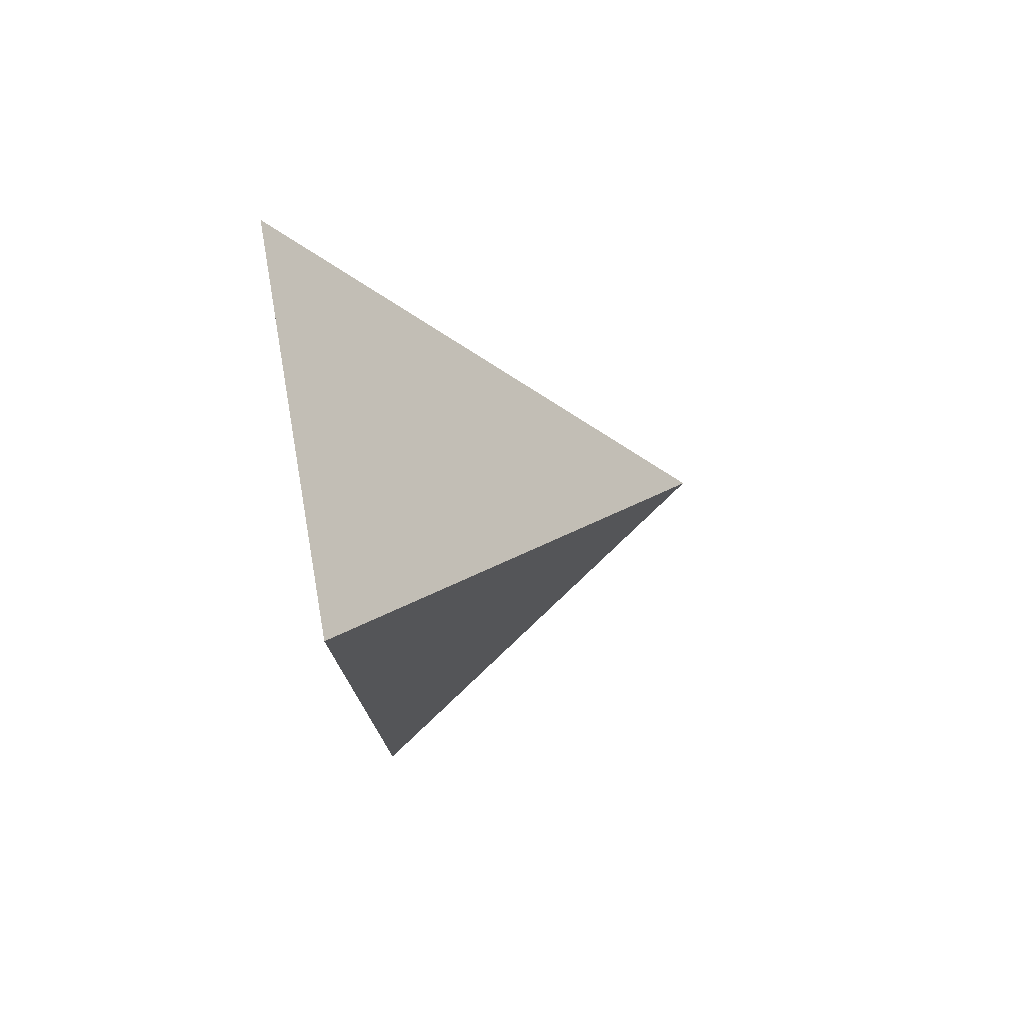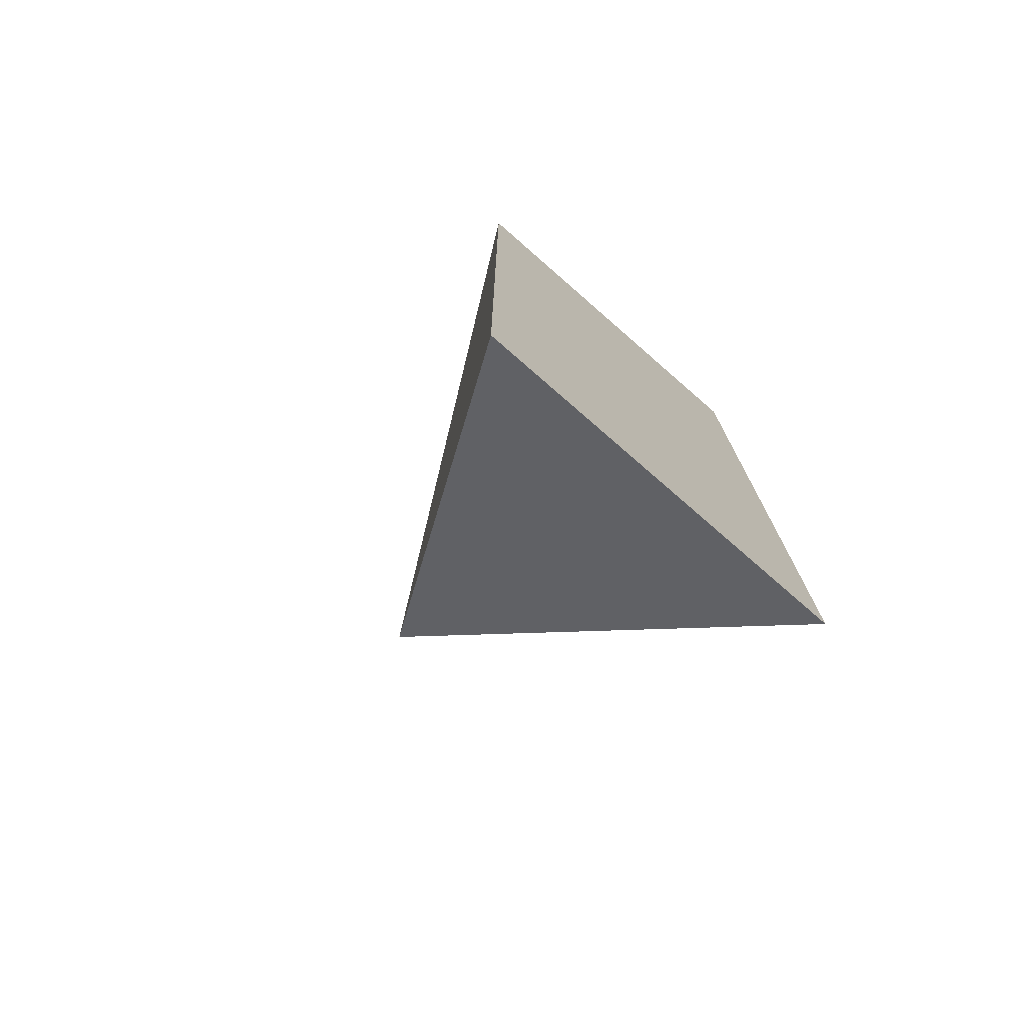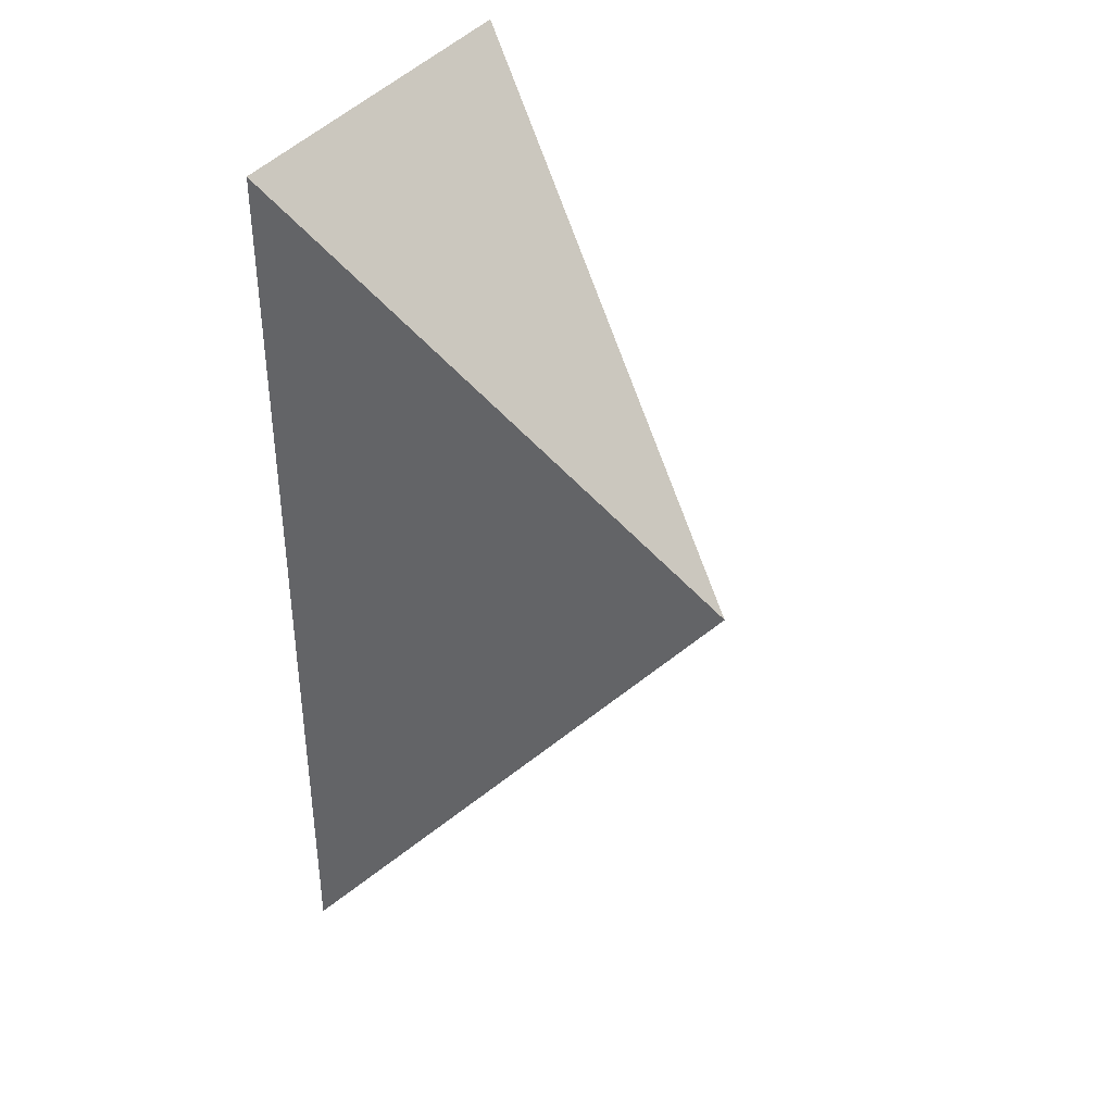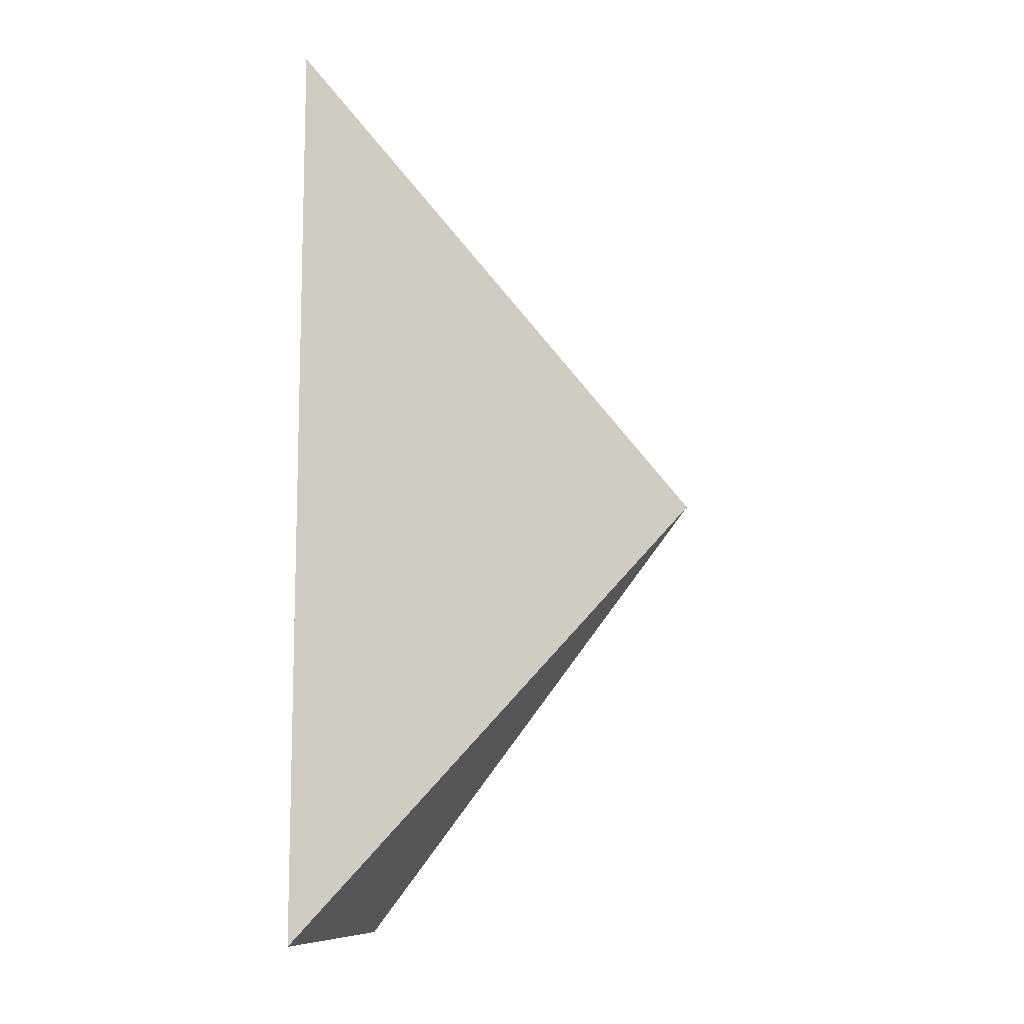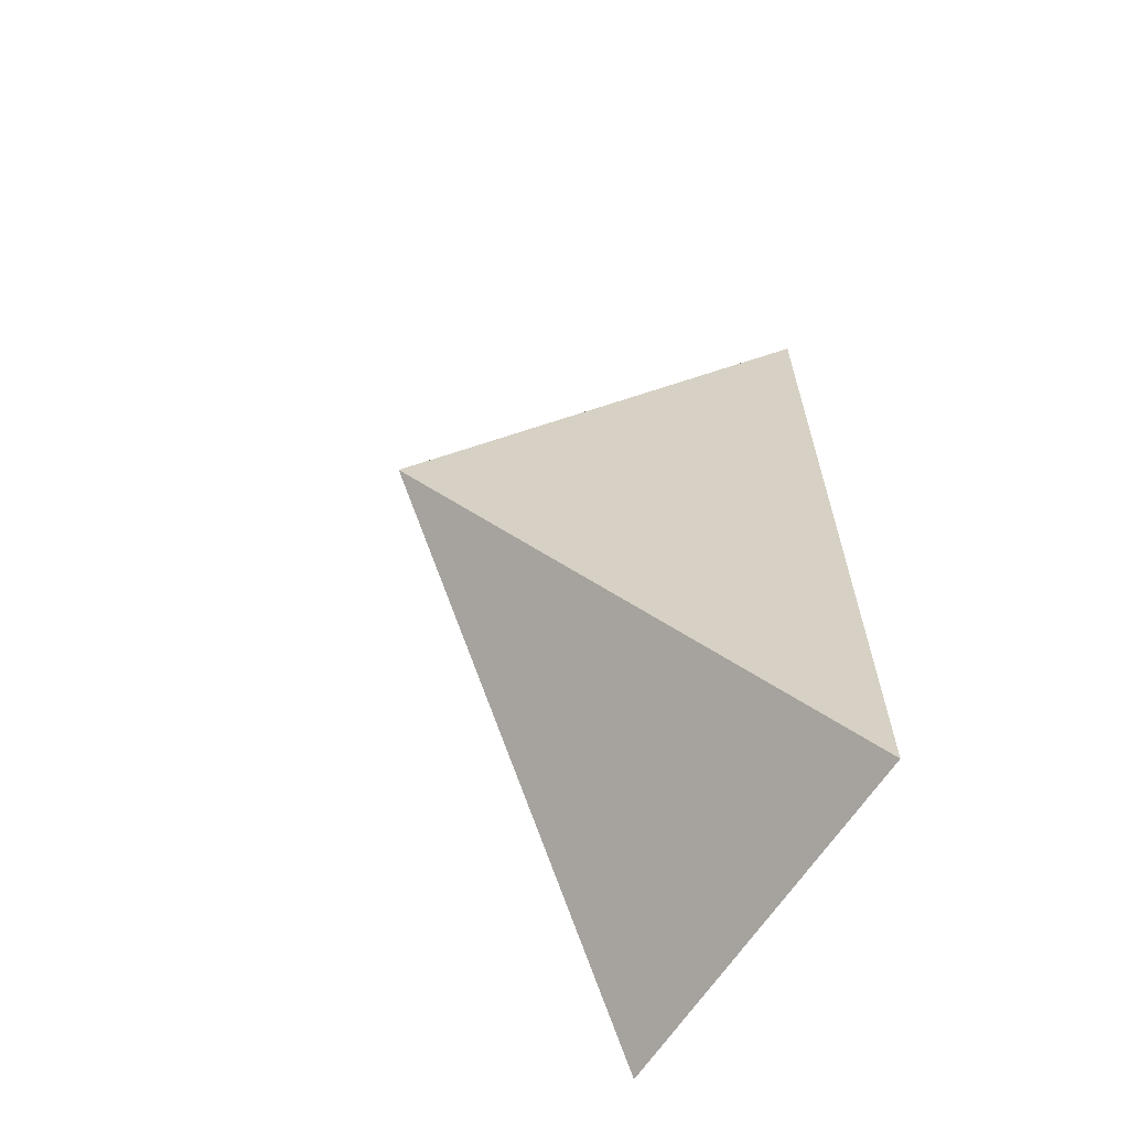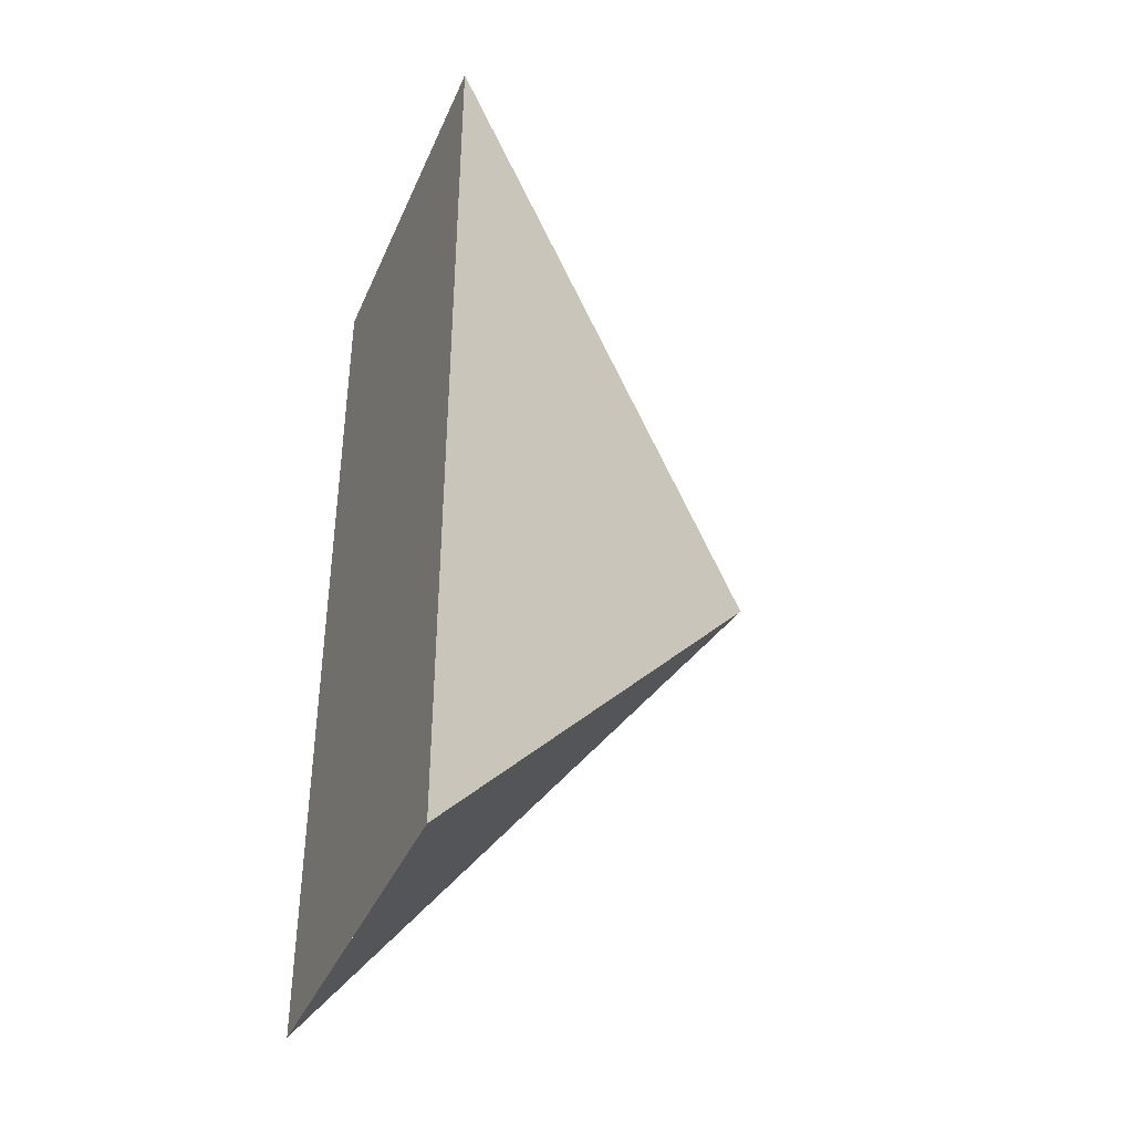
<metadata>
{"format":"obj","ext":"obj","renderer":"f3d","projection":"perspective","resolution":1024,"background":"white","views":[{"elev":76.6,"azim":-99.8,"up":"+Z"},{"elev":-75.5,"azim":138.9,"up":"+Z"},{"elev":38.2,"azim":-58.6,"up":"+Z"},{"elev":-10.5,"azim":-81.4,"up":"+Z"},{"elev":-63.6,"azim":57.5,"up":"+Z"},{"elev":-39.6,"azim":-112.1,"up":"+Z"}]}
</metadata>
<code>
o Cone_Cone.001
v -0 -1 0
v 1 1.014 -2.412
v -1 1.014 -2.412
v 1 1.014 2.412
v -1 1.014 2.412
v 1 1.014 -0
v 0.7143 1.014 -2.412
v 0.4286 1.014 -2.412
v 0.1429 1.014 -2.412
v -0.1429 1.014 -2.412
v -0.4286 1.014 -2.412
v -0.7143 1.014 -2.412
v 1 1.014 1.723
v 1 1.014 1.034
v 1 1.014 0.3446
v 1 1.014 -0.3446
v 1 1.014 -1.034
v 1 1.014 -1.723
v -0.7143 1.014 2.412
v -0.4286 1.014 2.412
v -0.1429 1.014 2.412
v 0.1429 1.014 2.412
v 0.4286 1.014 2.412
v 0.7143 1.014 2.412
v -1 1.014 -1.723
v -1 1.014 -1.034
v -1 1.014 -0.3446
v -1 1.014 0.3446
v -1 1.014 1.034
v -1 1.014 1.723
v -0.7143 1.014 -0.6892
v -0.4286 1.014 -0.6892
v -0.1429 1.014 -0.6892
v 0.1429 1.014 -0.6892
v 0.4286 1.014 -0.6892
v 0.7143 1.014 -0.6892
v 0.7143 1.014 -1.723
v 0.7143 1.014 -1.034
v 0.7143 1.014 -0.3446
v 0.7143 1.014 0.3446
v 0.7143 1.014 1.034
v 0.7143 1.014 1.723
v 0.4286 1.014 -1.723
v 0.4286 1.014 -1.034
v 0.4286 1.014 -0.3446
v 0.4286 1.014 0.3446
v 0.4286 1.014 1.034
v 0.4286 1.014 1.723
v 0.1429 1.014 -1.723
v 0.1429 1.014 -1.034
v 0.1429 1.014 -0.3446
v 0.1429 1.014 0.3446
v 0.1429 1.014 1.034
v 0.1429 1.014 1.723
v -0.1429 1.014 -1.723
v -0.1429 1.014 -1.034
v -0.1429 1.014 -0.3446
v -0.1429 1.014 0.3446
v -0.1429 1.014 1.034
v -0.1429 1.014 1.723
v -0.4286 1.014 -1.723
v -0.4286 1.014 -1.034
v -0.4286 1.014 -0.3446
v -0.4286 1.014 0.3446
v -0.4286 1.014 1.034
v -0.4286 1.014 1.723
v -0.7143 1.014 -1.723
v -0.7143 1.014 -1.034
v -0.7143 1.014 -0.3446
v -0.7143 1.014 0.3446
v -0.7143 1.014 1.034
v -0.7143 1.014 1.723
v 1 1.014 -0.6892
v 1 1.014 -1.378
v -0.7143 1.014 -2.068
v -1 1.014 -1.378
v -1 1.014 -0.6892
v 0.7143 1.014 -1.378
v 0.4286 1.014 -1.378
v 0.1429 1.014 -1.378
v -0.1429 1.014 -1.378
v -0.4286 1.014 -1.378
v -0.7143 1.014 -1.378
v -0.4286 1.014 -2.068
v -0.1429 1.014 -2.068
v 0.1429 1.014 -2.068
v 0.4286 1.014 -2.068
v 0.7143 1.014 -2.068
v -1 1.014 -2.068
v 1 1.014 -2.068
v -1 1.014 0
v 0.7143 1.014 0
v 0.4286 1.014 0
v 0.1429 1.014 0
v -0.1429 1.014 0
v -0.4286 1.014 0
v -0.7143 1.014 0
v 1 1.014 0.6892
v -1 1.014 0.6892
v 0.7143 1.014 0.6892
v 0.4286 1.014 0.6892
v 0.1429 1.014 0.6892
v -0.1429 1.014 0.6892
v -0.4286 1.014 0.6892
v -0.7143 1.014 0.6892
v 1 1.014 1.383
v -1 1.014 1.383
v 0.7143 1.014 1.383
v 0.4286 1.014 1.383
v 0.1429 1.014 1.383
v -0.1429 1.014 1.383
v -0.4286 1.014 1.383
v -0.7143 1.014 1.383
v -1 1.014 2.068
v 1 1.014 2.068
v 0.7143 1.014 2.068
v 0.4286 1.014 2.068
v 0.1429 1.014 2.068
v -0.1429 1.014 2.068
v -0.4286 1.014 2.068
v -0.7143 1.014 2.068
f 114 19 121
f 4 1 115
f 92 46 40
f 41 101 47
f 42 117 116
f 26 31 68
f 56 34 50
f 50 35 44
f 27 97 69
f 63 95 57
f 51 93 45
f 68 32 62
f 62 33 56
f 38 73 17
f 69 96 63
f 57 94 51
f 39 6 16
f 116 4 115
f 39 93 92
f 118 23 117
f 119 22 118
f 120 21 119
f 121 20 120
f 88 18 90
f 78 17 74
f 36 16 73
f 92 15 6
f 100 14 98
f 108 13 106
f 36 45 39
f 12 84 11
f 11 85 10
f 88 43 37
f 78 43 79
f 1 3 2
f 86 43 87
f 80 44 79
f 34 45 35
f 94 46 93
f 102 47 101
f 110 48 109
f 85 49 86
f 81 50 80
f 33 51 34
f 95 52 94
f 102 59 53
f 111 54 110
f 84 55 85
f 82 56 81
f 32 57 33
f 96 58 95
f 103 65 59
f 112 60 111
f 75 61 84
f 83 62 82
f 31 63 32
f 97 64 96
f 105 65 104
f 113 66 112
f 89 67 75
f 76 68 83
f 77 69 31
f 91 70 97
f 99 71 105
f 107 72 113
f 25 83 67
f 67 82 61
f 61 81 55
f 55 80 49
f 49 79 43
f 7 87 88
f 78 44 38
f 3 75 12
f 10 86 9
f 9 87 8
f 38 35 36
f 7 90 2
f 48 108 109
f 37 74 18
f 100 46 101
f 5 3 1
f 4 5 1
f 28 105 70
f 70 104 64
f 64 103 58
f 58 102 52
f 52 101 46
f 40 98 15
f 109 41 47
f 29 113 71
f 71 112 65
f 65 111 59
f 59 110 53
f 53 109 47
f 41 106 14
f 72 120 66
f 66 119 60
f 60 118 54
f 54 117 48
f 42 115 13
f 116 23 24
f 30 121 72
f 114 5 19
f 92 93 46
f 41 100 101
f 42 48 117
f 26 77 31
f 56 33 34
f 50 34 35
f 27 91 97
f 63 96 95
f 51 94 93
f 68 31 32
f 62 32 33
f 38 36 73
f 69 97 96
f 57 95 94
f 39 92 6
f 116 24 4
f 39 45 93
f 118 22 23
f 119 21 22
f 120 20 21
f 121 19 20
f 88 37 18
f 78 38 17
f 36 39 16
f 92 40 15
f 100 41 14
f 108 42 13
f 36 35 45
f 12 75 84
f 11 84 85
f 88 87 43
f 78 37 43
f 86 49 43
f 80 50 44
f 34 51 45
f 94 52 46
f 102 53 47
f 110 54 48
f 85 55 49
f 81 56 50
f 33 57 51
f 95 58 52
f 102 103 59
f 111 60 54
f 84 61 55
f 82 62 56
f 32 63 57
f 96 64 58
f 103 104 65
f 112 66 60
f 75 67 61
f 83 68 62
f 31 69 63
f 97 70 64
f 105 71 65
f 113 72 66
f 89 25 67
f 76 26 68
f 77 27 69
f 91 28 70
f 99 29 71
f 107 30 72
f 25 76 83
f 67 83 82
f 61 82 81
f 55 81 80
f 49 80 79
f 7 8 87
f 78 79 44
f 3 89 75
f 10 85 86
f 9 86 87
f 38 44 35
f 7 88 90
f 48 42 108
f 37 78 74
f 100 40 46
f 28 99 105
f 70 105 104
f 64 104 103
f 58 103 102
f 52 102 101
f 40 100 98
f 109 108 41
f 29 107 113
f 71 113 112
f 65 112 111
f 59 111 110
f 53 110 109
f 41 108 106
f 72 121 120
f 66 120 119
f 60 119 118
f 54 118 117
f 42 116 115
f 116 117 23
f 30 114 121
f 115 1 13
f 106 13 1
f 14 106 1
f 98 14 1
f 15 98 1
f 6 15 1
f 16 6 1
f 73 16 1
f 17 73 1
f 74 17 1
f 18 74 1
f 90 18 1
f 2 90 1

</code>
